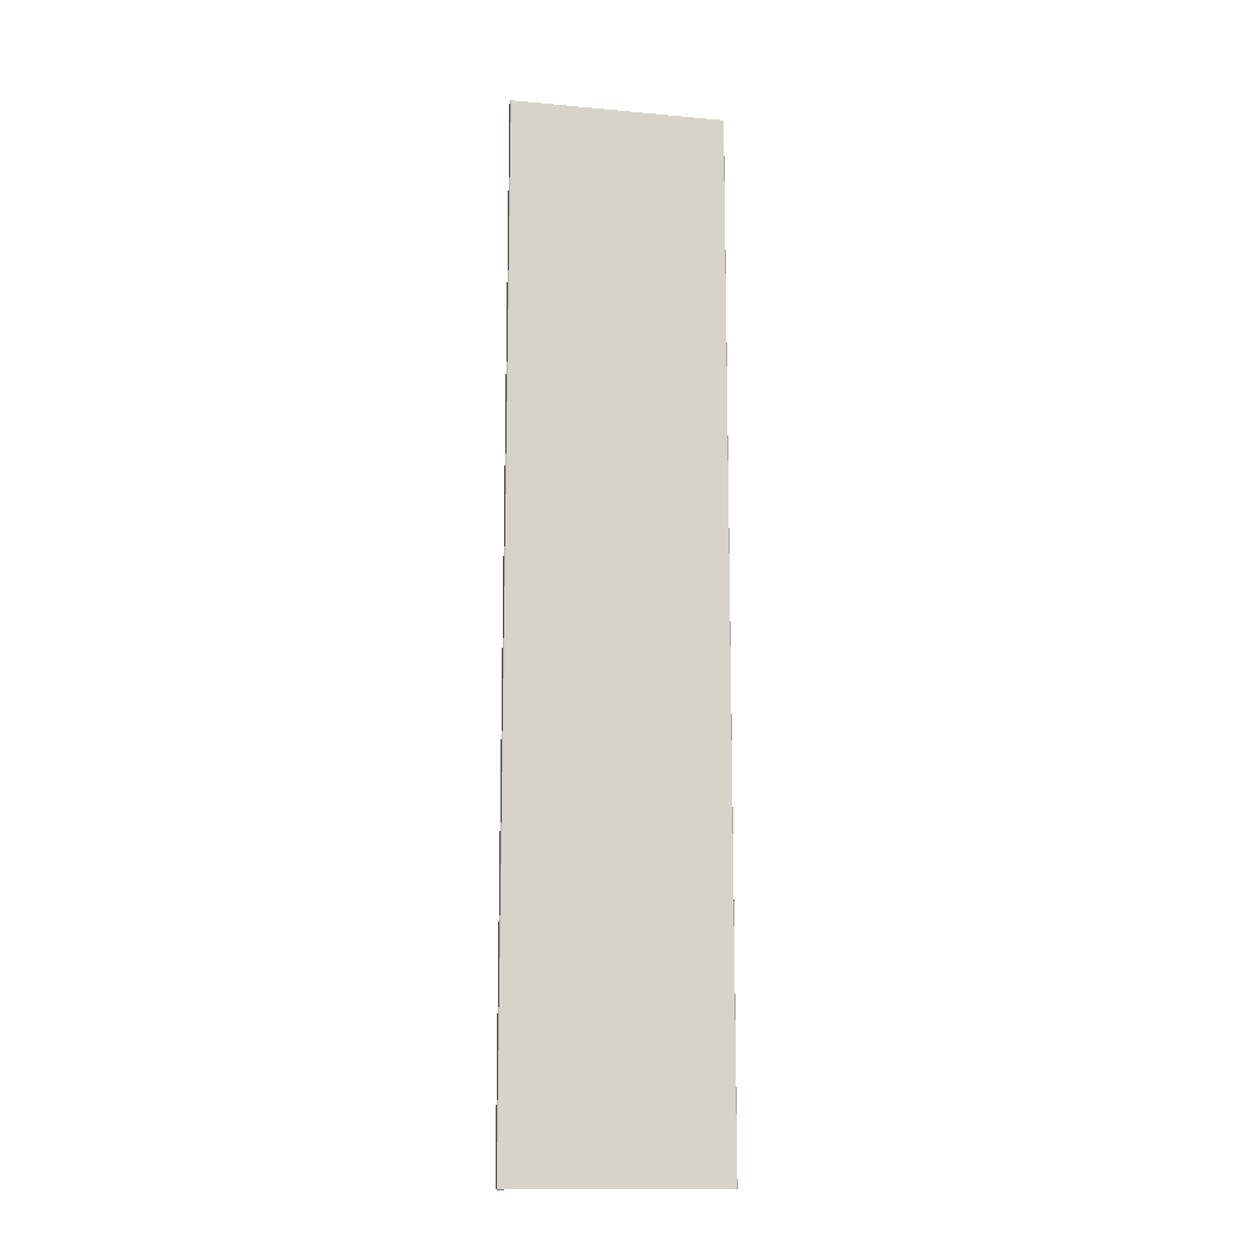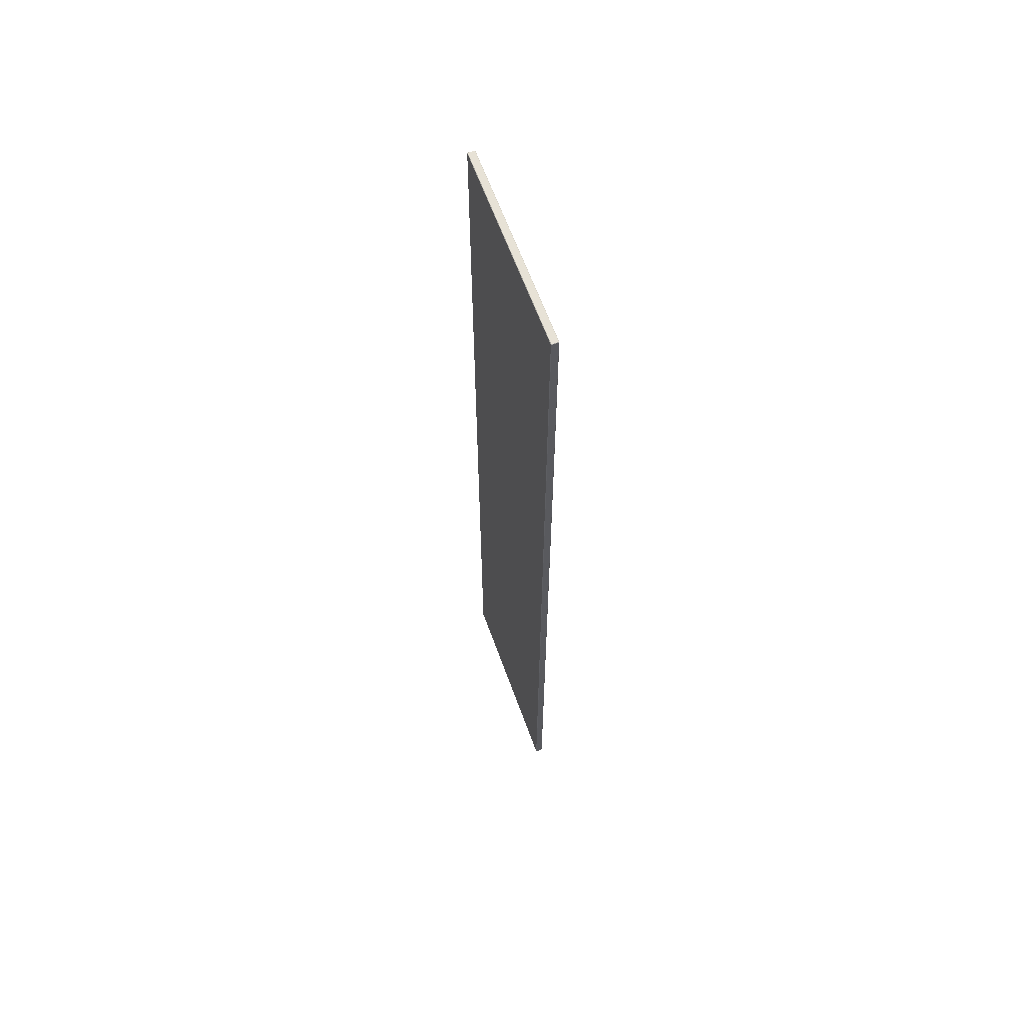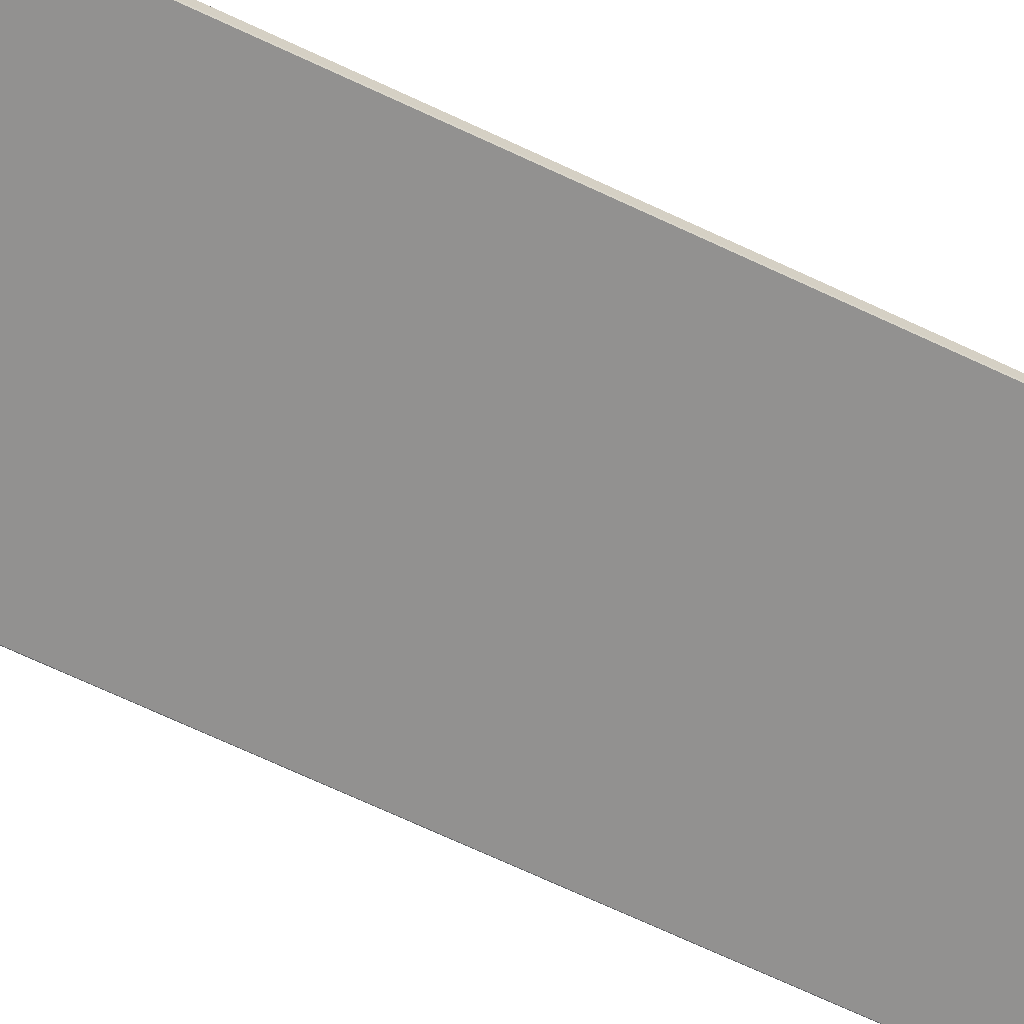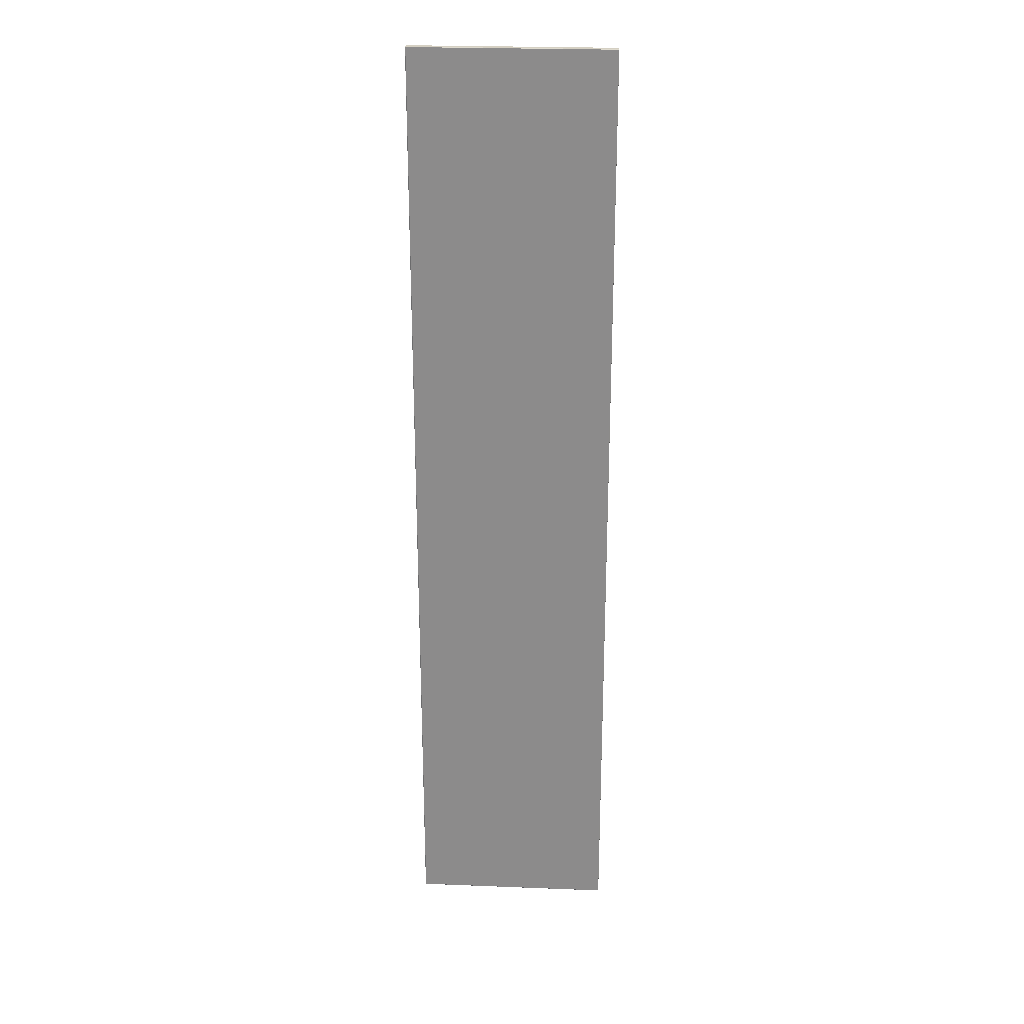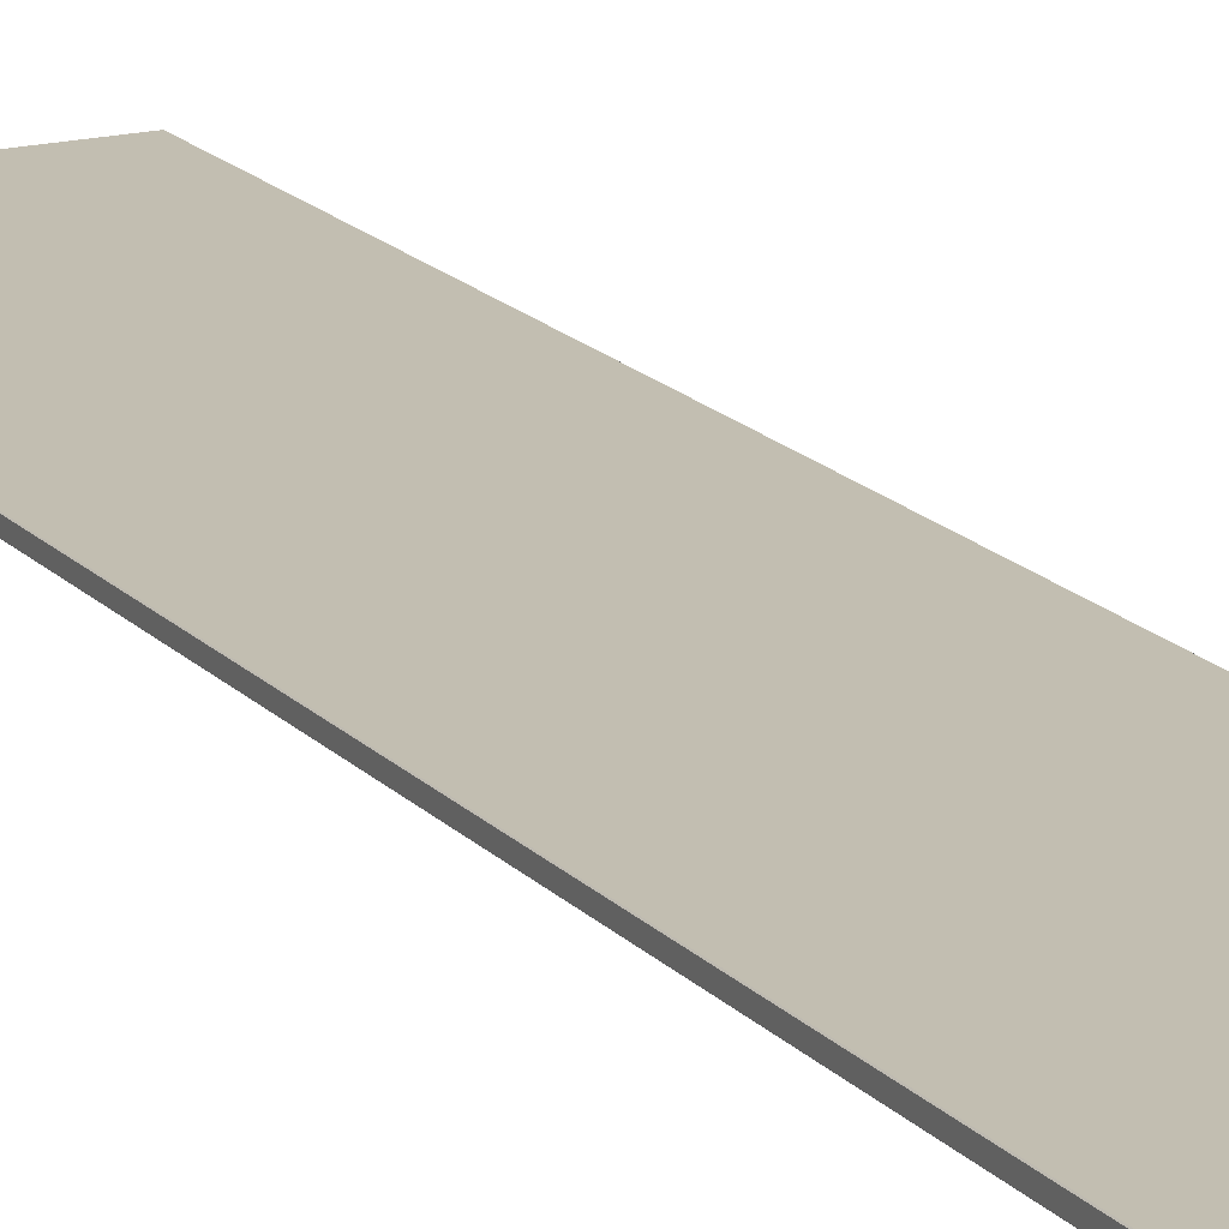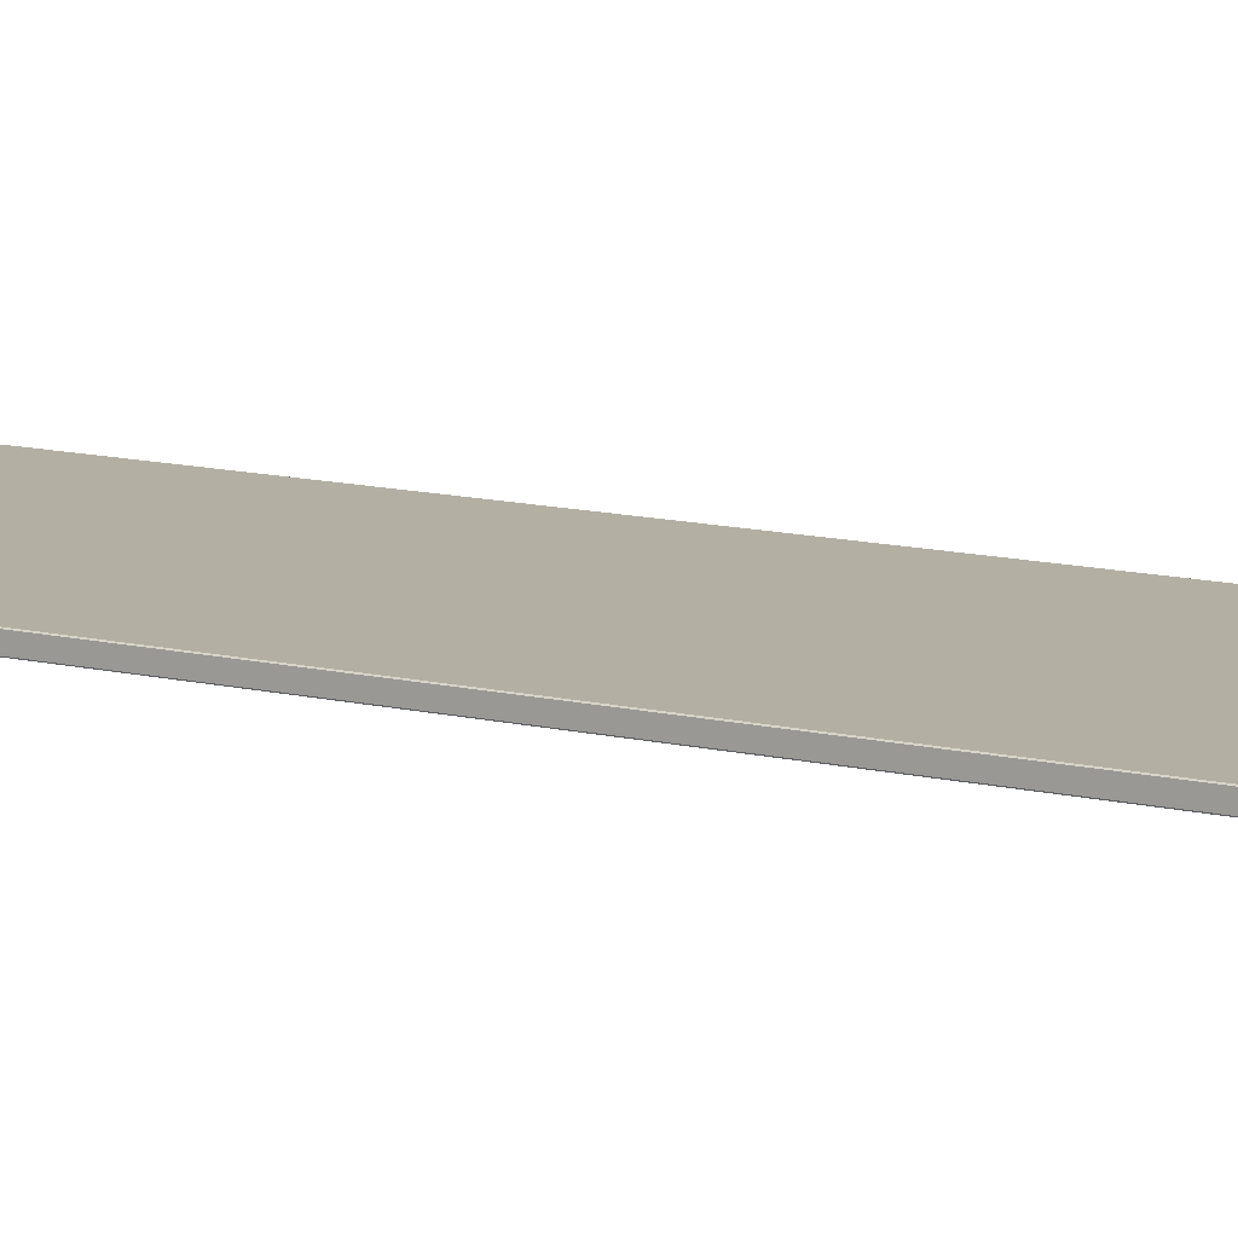
<metadata>
{"format":"obj","ext":"obj","renderer":"f3d","projection":"perspective","resolution":1024,"background":"white","views":[{"elev":-14.1,"azim":168.6,"up":"+Y"},{"elev":63.2,"azim":70.1,"up":"+Y"},{"elev":-66.1,"azim":64.3,"up":"+Z"},{"elev":25.5,"azim":-176.4,"up":"+Y"},{"elev":17.1,"azim":-27.4,"up":"+Z"},{"elev":11.1,"azim":-57.9,"up":"+Z"}]}
</metadata>
<code>
v 1.585e+04 5396 0
v 1.535e+04 5396 0
v 1.535e+04 2998 0
v 1.585e+04 2998 0
v 1.585e+04 2998 17
v 1.585e+04 5396 17
v 1.585e+04 5396 1
v 1.585e+04 2998 1
v 1.585e+04 5397 1
v 1.585e+04 5397 17
v 1.535e+04 5397 1
v 1.535e+04 5397 17
v 1.535e+04 2998 1
v 1.535e+04 5396 1
v 1.535e+04 2998 17
v 1.535e+04 5396 17
v 1.535e+04 2997 17
v 1.585e+04 2997 17
v 1.535e+04 2997 1
v 1.585e+04 2997 1
v 1.535e+04 2998 18
v 1.585e+04 2998 18
v 1.585e+04 5396 18
v 1.535e+04 5396 18
v 1.585e+04 2998 0
v 1.585e+04 5396 0
v 1.585e+04 5396 1
v 1.585e+04 2998 1
v 1.535e+04 2998 0
v 1.585e+04 2998 0
v 1.585e+04 2997 1
v 1.535e+04 2997 1
v 1.535e+04 5396 0
v 1.535e+04 2998 0
v 1.535e+04 2998 1
v 1.535e+04 5396 1
v 1.585e+04 5396 0
v 1.535e+04 5396 0
v 1.535e+04 5397 1
v 1.585e+04 5397 1
v 1.585e+04 2998 1
v 1.585e+04 2997 1
v 1.585e+04 2998 17
v 1.585e+04 2997 17
v 1.585e+04 5396 17
v 1.585e+04 2998 17
v 1.585e+04 2998 18
v 1.585e+04 5396 18
v 1.585e+04 5396 17
v 1.585e+04 5397 17
v 1.585e+04 5396 1
v 1.585e+04 5397 1
v 1.535e+04 5397 17
v 1.585e+04 5397 17
v 1.585e+04 5396 18
v 1.535e+04 5396 18
v 1.535e+04 5397 17
v 1.535e+04 5396 17
v 1.535e+04 5397 1
v 1.535e+04 5396 1
v 1.535e+04 2998 17
v 1.535e+04 5396 17
v 1.535e+04 5396 18
v 1.535e+04 2998 18
v 1.535e+04 2998 17
v 1.535e+04 2997 17
v 1.535e+04 2998 1
v 1.535e+04 2997 1
v 1.585e+04 2997 17
v 1.535e+04 2997 17
v 1.535e+04 2998 18
v 1.585e+04 2998 18
v 1.585e+04 2998 1
v 1.585e+04 2997 1
v 1.585e+04 2998 0
v 1.585e+04 2997 1
v 1.535e+04 2997 1
v 1.535e+04 2998 1
v 1.535e+04 2998 0
v 1.535e+04 2998 1
v 1.535e+04 5396 1
v 1.535e+04 5397 1
v 1.535e+04 5396 0
v 1.535e+04 5397 1
v 1.585e+04 5397 1
v 1.585e+04 5396 1
v 1.585e+04 5396 0
v 1.585e+04 5396 1
v 1.585e+04 2998 17
v 1.585e+04 2998 18
v 1.585e+04 2997 17
v 1.585e+04 2998 18
v 1.585e+04 5396 18
v 1.585e+04 5397 17
v 1.585e+04 5396 17
v 1.585e+04 5397 17
v 1.535e+04 5396 18
v 1.535e+04 5396 17
v 1.535e+04 5397 17
v 1.535e+04 5396 17
v 1.535e+04 2998 18
v 1.535e+04 2997 17
v 1.535e+04 2998 17
v 1.535e+04 2997 17
f 1 3 2
f 3 1 4
f 7 6 5 8
f 12 10 9 11
f 15 16 14 13
f 18 17 19 20
f 23 24 21
f 21 22 23
f 28 25 26 27
f 32 29 30 31
f 36 33 34 35
f 40 37 38 39
f 42 41 43 44
f 48 47 46 45
f 50 49 51 52
f 56 55 54 53
f 58 57 59 60
f 64 63 62 61
f 66 65 67 68
f 72 71 70 69
f 74 75 73
f 78 79 77
f 82 83 81
f 86 87 85
f 90 91 89
f 94 93 95
f 98 97 99
f 102 101 103

</code>
